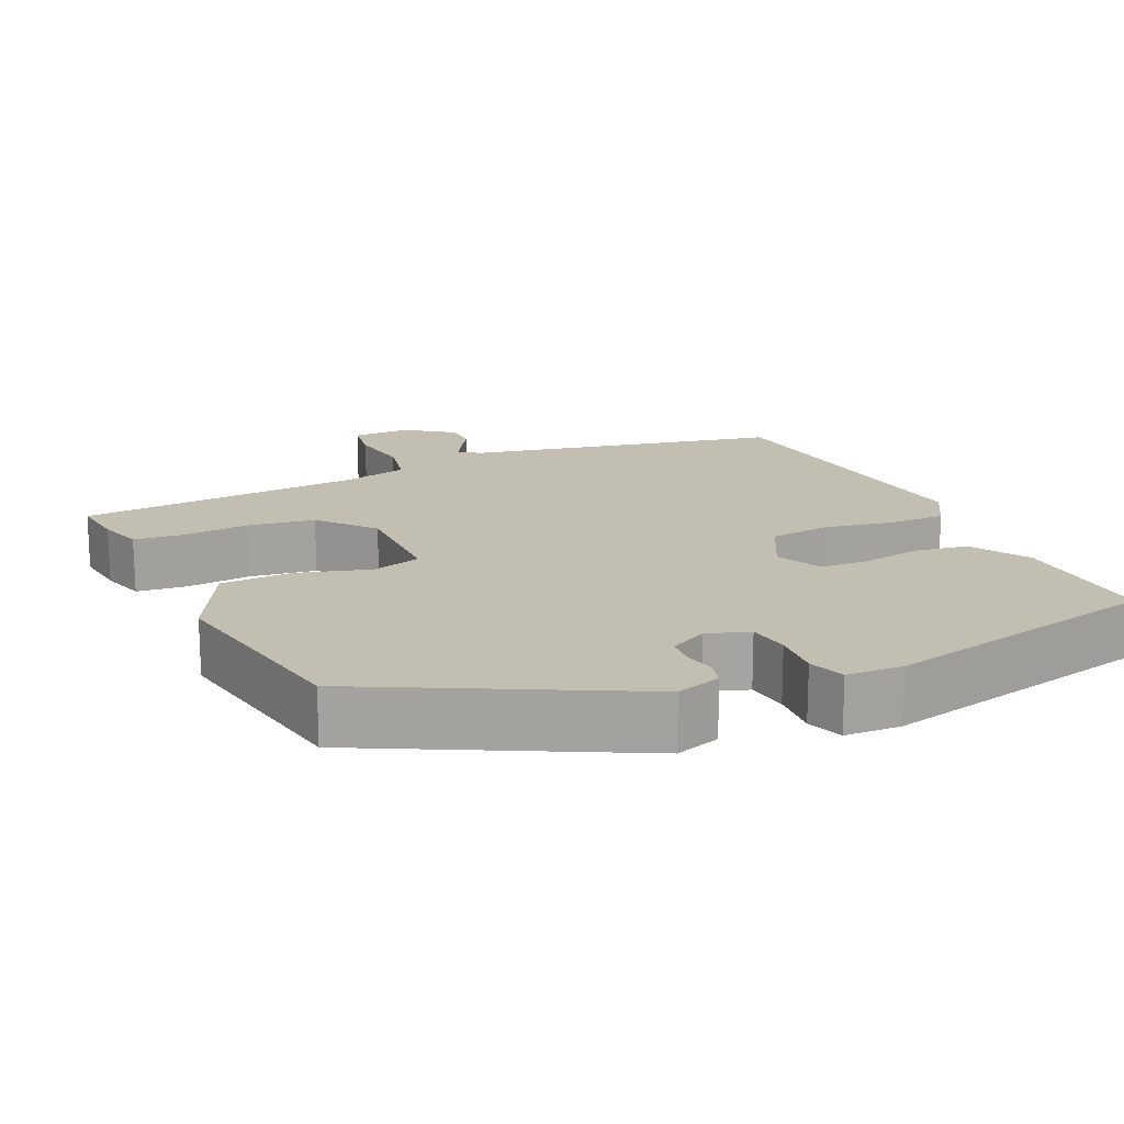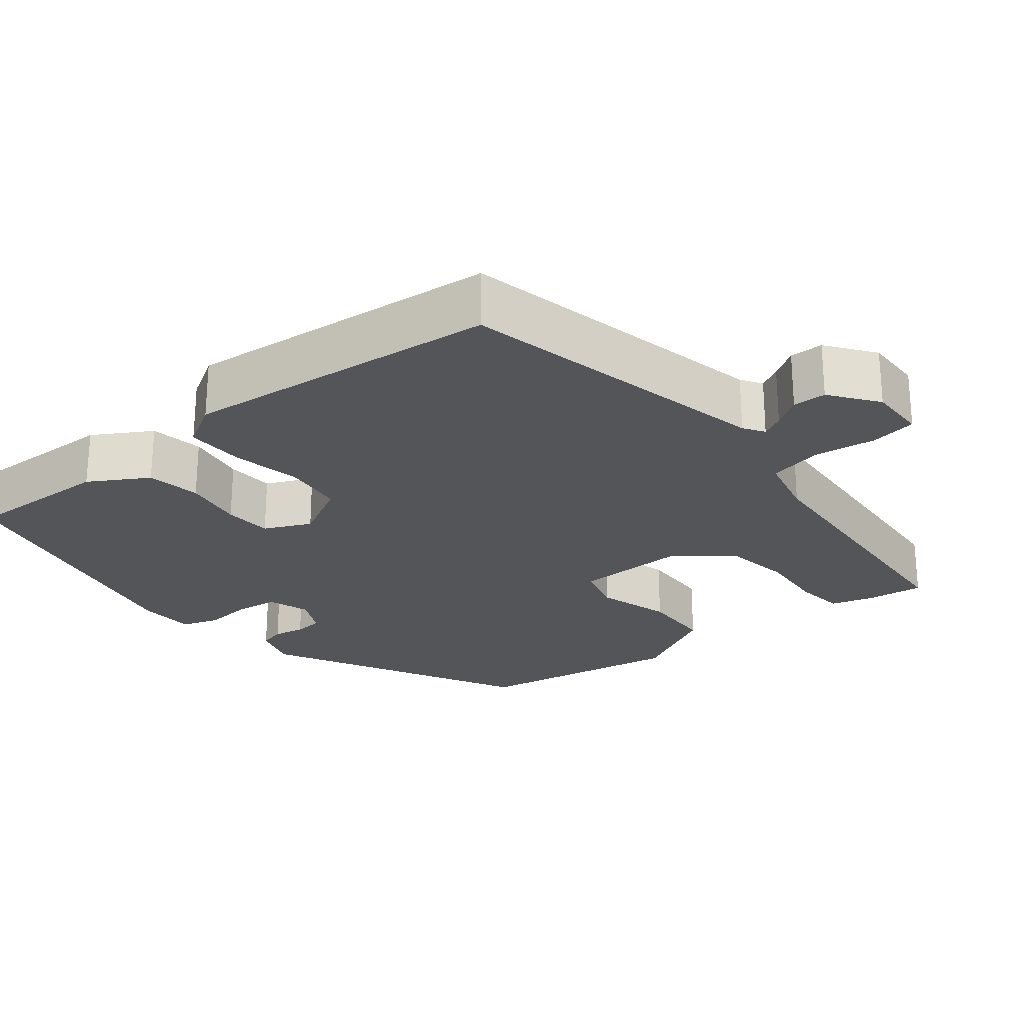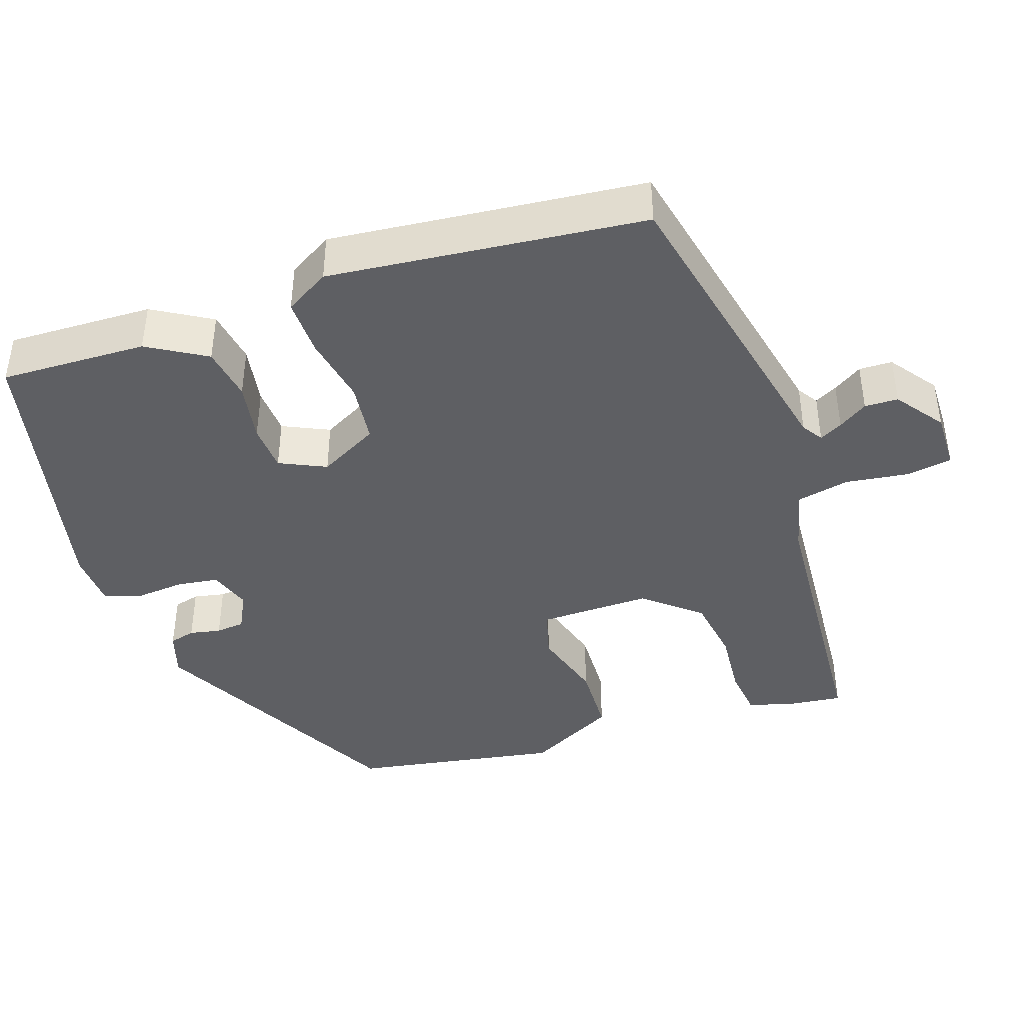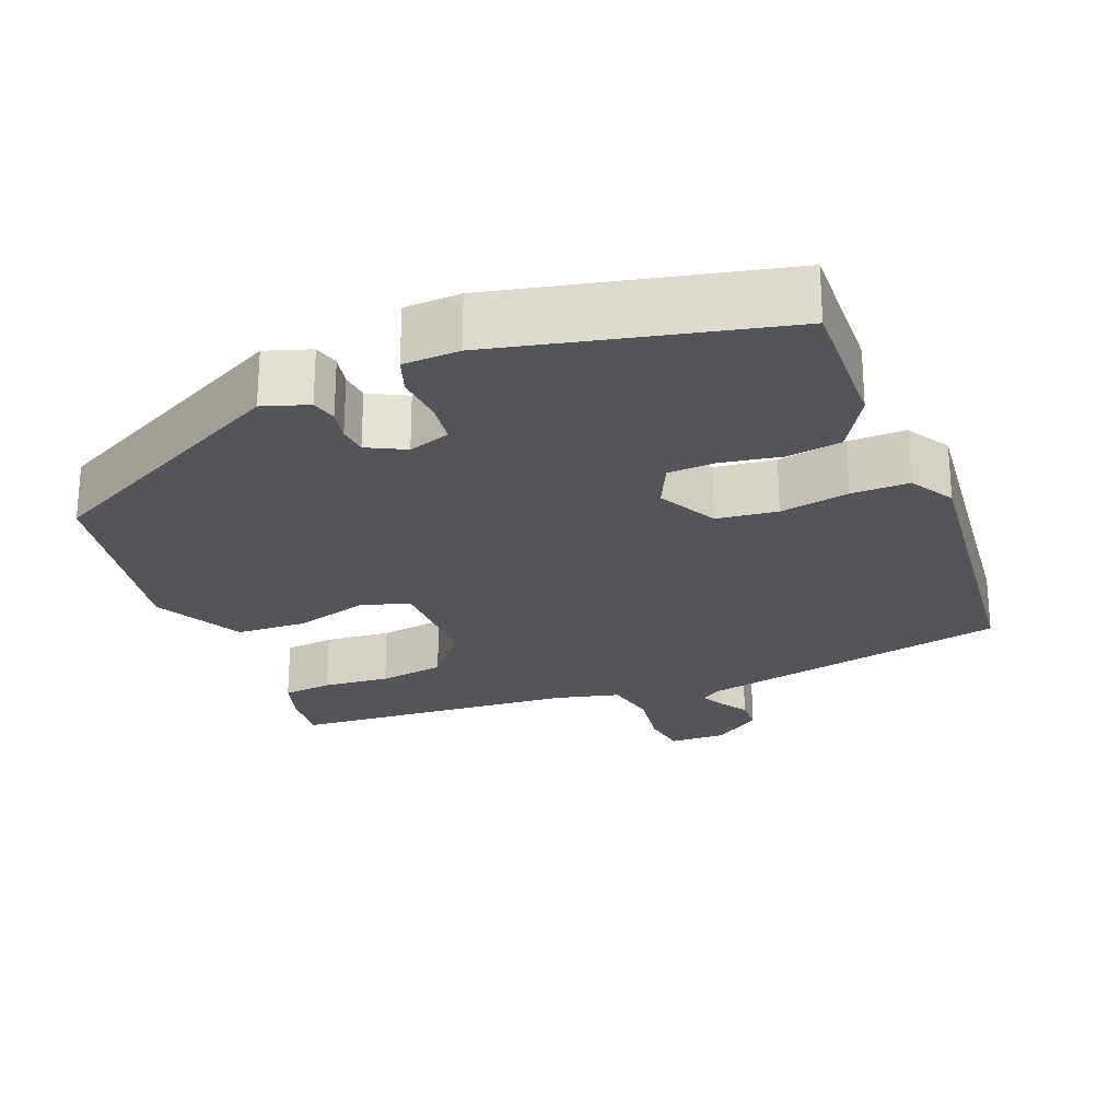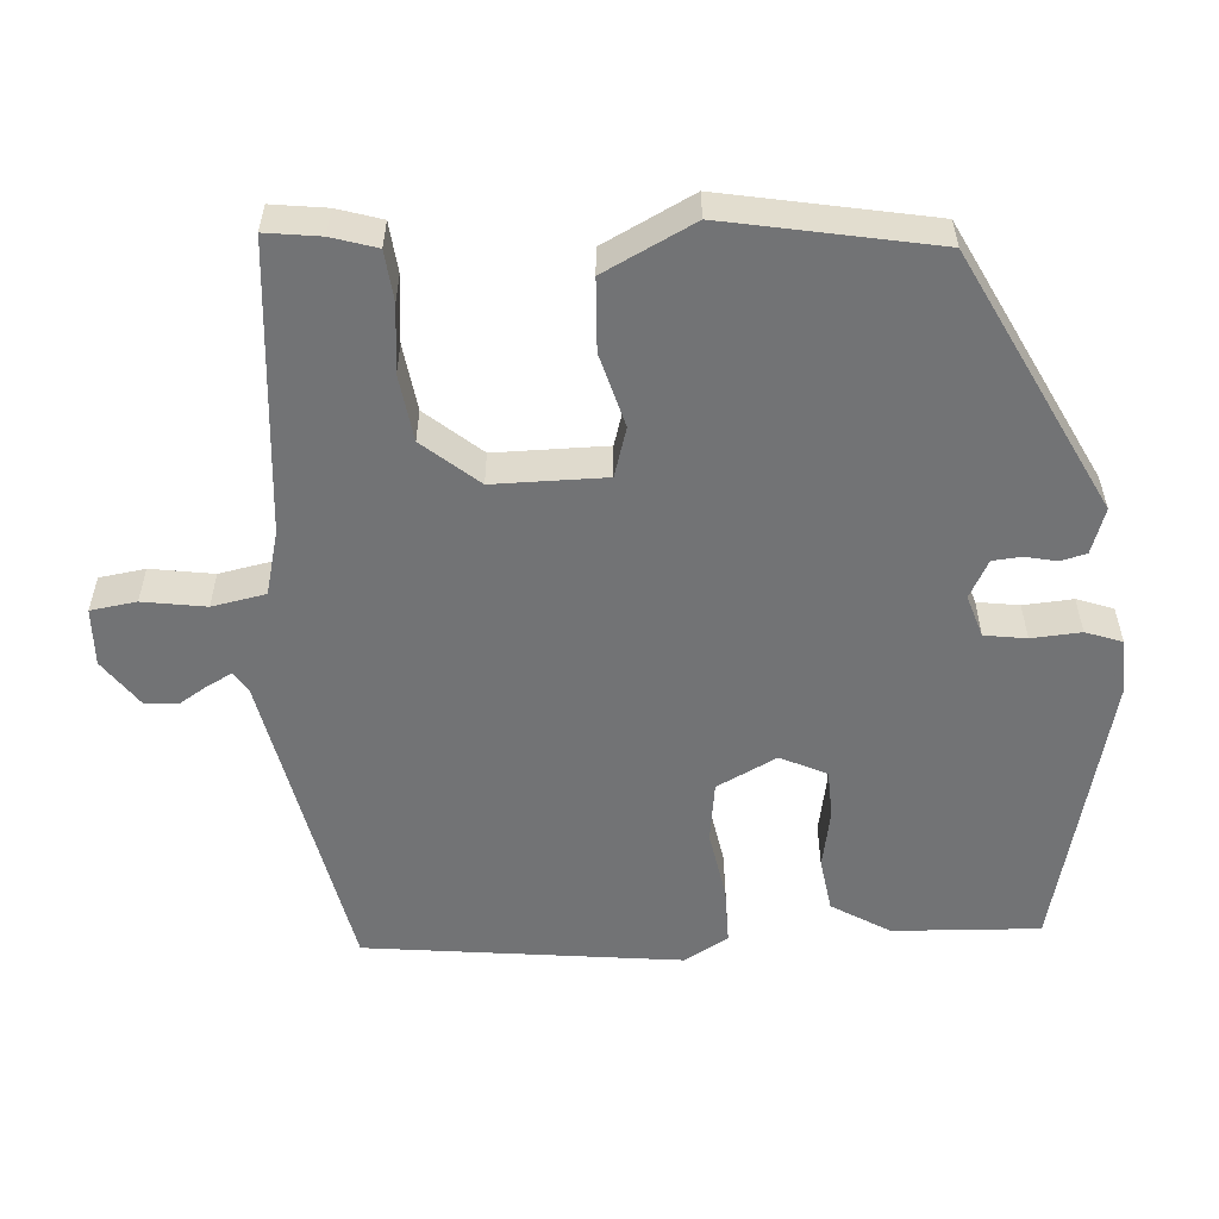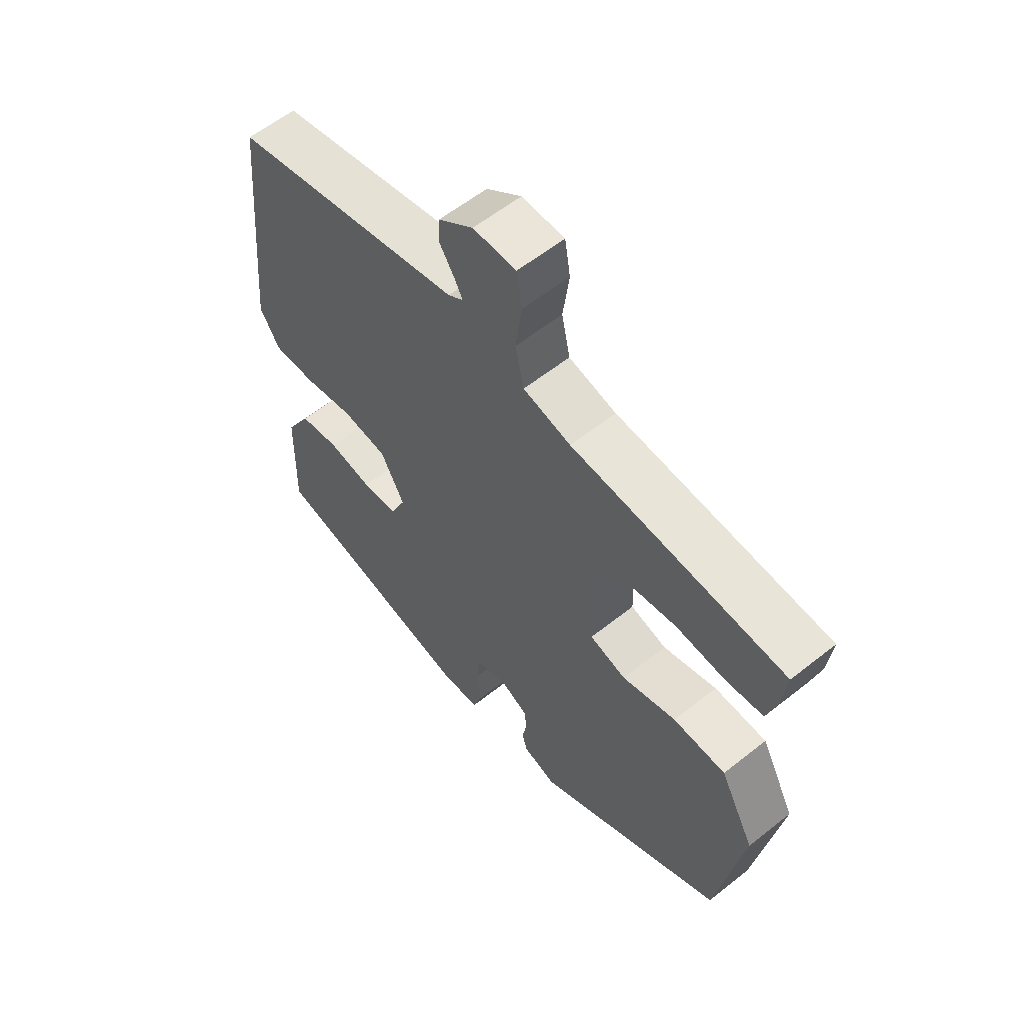
<metadata>
{"format":"obj","ext":"obj","renderer":"f3d","projection":"perspective","resolution":1024,"background":"white","views":[{"elev":17.1,"azim":154.7,"up":"+Y"},{"elev":-24.8,"azim":-51.4,"up":"+Y"},{"elev":-41.8,"azim":-71.6,"up":"+Y"},{"elev":-24.3,"azim":-159.0,"up":"+Y"},{"elev":-55.7,"azim":92.6,"up":"+Y"},{"elev":58.8,"azim":50.6,"up":"+Z"}]}
</metadata>
<code>
v 0.526 0.07 0.441
v 0.518 0.07 0.369
v 0.501 0.07 0.31
v 0.435 0.07 0.302
v 0.347 0.07 0.309
v 0.26 0.07 0.295
v 0.2 0.07 0.222
v 0.203 0.07 0.075
v 0.268 0.07 0.057
v 0.364 0.07 0.086
v 0.458 0.07 0.083
v 0.52 0.07 -0.034
v 0.474 0.07 -0.308
v 0.135 0.07 -0.488
v 0.075 0.07 -0.469
v 0.066 0.07 -0.435
v 0.074 0.07 -0.394
v 0.07 0.07 -0.356
v 0.02 0.07 -0.331
v -0.035 0.07 -0.35
v -0.042 0.07 -0.405
v -0.036 0.07 -0.47
v -0.052 0.07 -0.518
v -0.126 0.07 -0.522
v -0.497 0.07 -0.442
v -0.492 0.07 -0.249
v -0.447 0.07 -0.172
v -0.376 0.07 -0.16
v -0.297 0.07 -0.173
v -0.234 0.07 -0.169
v -0.206 0.07 -0.108
v -0.248 0.07 -0.03
v -0.328 0.07 -0.021
v -0.419 0.07 -0.039
v -0.495 0.07 -0.041
v -0.53 0.07 0.017
v -0.49 0.07 0.432
v -0.077 0.07 0.524
v -0.05 0.07 0.542
v -0.066 0.07 0.572
v -0.091 0.07 0.61
v -0.09 0.07 0.654
v -0.028 0.07 0.7
v 0.048 0.07 0.699
v 0.058 0.07 0.639
v 0.047 0.07 0.556
v 0.062 0.07 0.486
v 0.147 0.07 0.466
v 0.526 0 0.441
v 0.518 0 0.369
v 0.501 0 0.31
v 0.435 0 0.302
v 0.347 0 0.309
v 0.26 0 0.295
v 0.2 0 0.222
v 0.203 0 0.075
v 0.268 0 0.057
v 0.364 0 0.086
v 0.458 0 0.083
v 0.52 0 -0.034
v 0.474 0 -0.308
v 0.135 0 -0.488
v 0.075 0 -0.469
v 0.066 0 -0.435
v 0.074 0 -0.394
v 0.07 0 -0.356
v 0.02 0 -0.331
v -0.035 0 -0.35
v -0.042 0 -0.405
v -0.036 0 -0.47
v -0.052 0 -0.518
v -0.126 0 -0.522
v -0.497 0 -0.442
v -0.492 0 -0.249
v -0.447 0 -0.172
v -0.376 0 -0.16
v -0.297 0 -0.173
v -0.234 0 -0.169
v -0.206 0 -0.108
v -0.248 0 -0.03
v -0.328 0 -0.021
v -0.419 0 -0.039
v -0.495 0 -0.041
v -0.53 0 0.017
v -0.49 0 0.432
v -0.077 0 0.524
v -0.05 0 0.542
v -0.066 0 0.572
v -0.091 0 0.61
v -0.09 0 0.654
v -0.028 0 0.7
v 0.048 0 0.699
v 0.058 0 0.639
v 0.047 0 0.556
v 0.062 0 0.486
v 0.147 0 0.466
f 43 44 45 46
f 43 46 47
f 40 41 42 43
f 39 40 43 47
f 38 39 47
f 37 38 47
f 36 37 47 48
f 33 34 35 36
f 32 33 36 48
f 26 27 28 29
f 26 29 30
f 25 26 30
f 24 25 30
f 21 22 23 24
f 20 21 24 30
f 19 20 30 31
f 14 15 16 17
f 14 17 18
f 13 14 18
f 9 10 11 12
f 8 9 12 13
f 2 3 4 5
f 2 5 6
f 1 2 6
f 48 1 6
f 32 48 6 7
f 31 32 7 8
f 18 19 31
f 8 13 18 31
f 94 93 92 91
f 95 94 91
f 91 90 89 88
f 95 91 88 87
f 95 87 86
f 95 86 85
f 96 95 85 84
f 84 83 82 81
f 96 84 81 80
f 77 76 75 74
f 78 77 74
f 78 74 73
f 78 73 72
f 72 71 70 69
f 78 72 69 68
f 79 78 68 67
f 65 64 63 62
f 66 65 62
f 66 62 61
f 60 59 58 57
f 61 60 57 56
f 53 52 51 50
f 54 53 50
f 54 50 49
f 54 49 96
f 55 54 96 80
f 56 55 80 79
f 79 67 66
f 79 66 61 56
f 1 49 50 2
f 2 50 51 3
f 3 51 52 4
f 4 52 53 5
f 5 53 54 6
f 6 54 55 7
f 7 55 56 8
f 8 56 57 9
f 9 57 58 10
f 10 58 59 11
f 11 59 60 12
f 12 60 61 13
f 13 61 62 14
f 14 62 63 15
f 15 63 64 16
f 16 64 65 17
f 17 65 66 18
f 18 66 67 19
f 19 67 68 20
f 20 68 69 21
f 21 69 70 22
f 22 70 71 23
f 23 71 72 24
f 24 72 73 25
f 25 73 74 26
f 26 74 75 27
f 27 75 76 28
f 28 76 77 29
f 29 77 78 30
f 30 78 79 31
f 31 79 80 32
f 32 80 81 33
f 33 81 82 34
f 34 82 83 35
f 35 83 84 36
f 36 84 85 37
f 37 85 86 38
f 38 86 87 39
f 39 87 88 40
f 40 88 89 41
f 41 89 90 42
f 42 90 91 43
f 43 91 92 44
f 44 92 93 45
f 45 93 94 46
f 46 94 95 47
f 47 95 96 48
f 48 96 49 1

</code>
